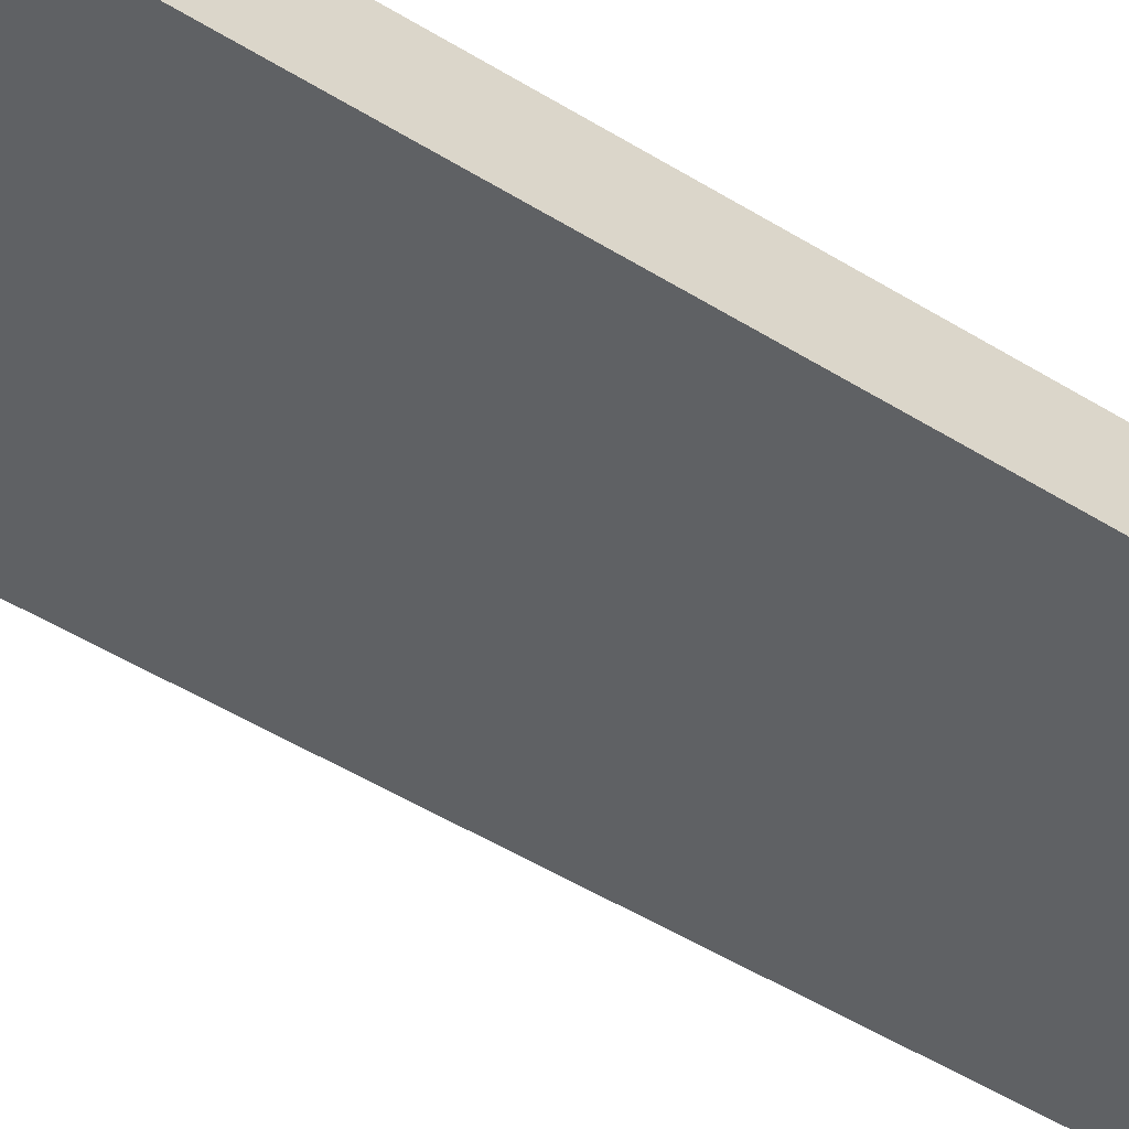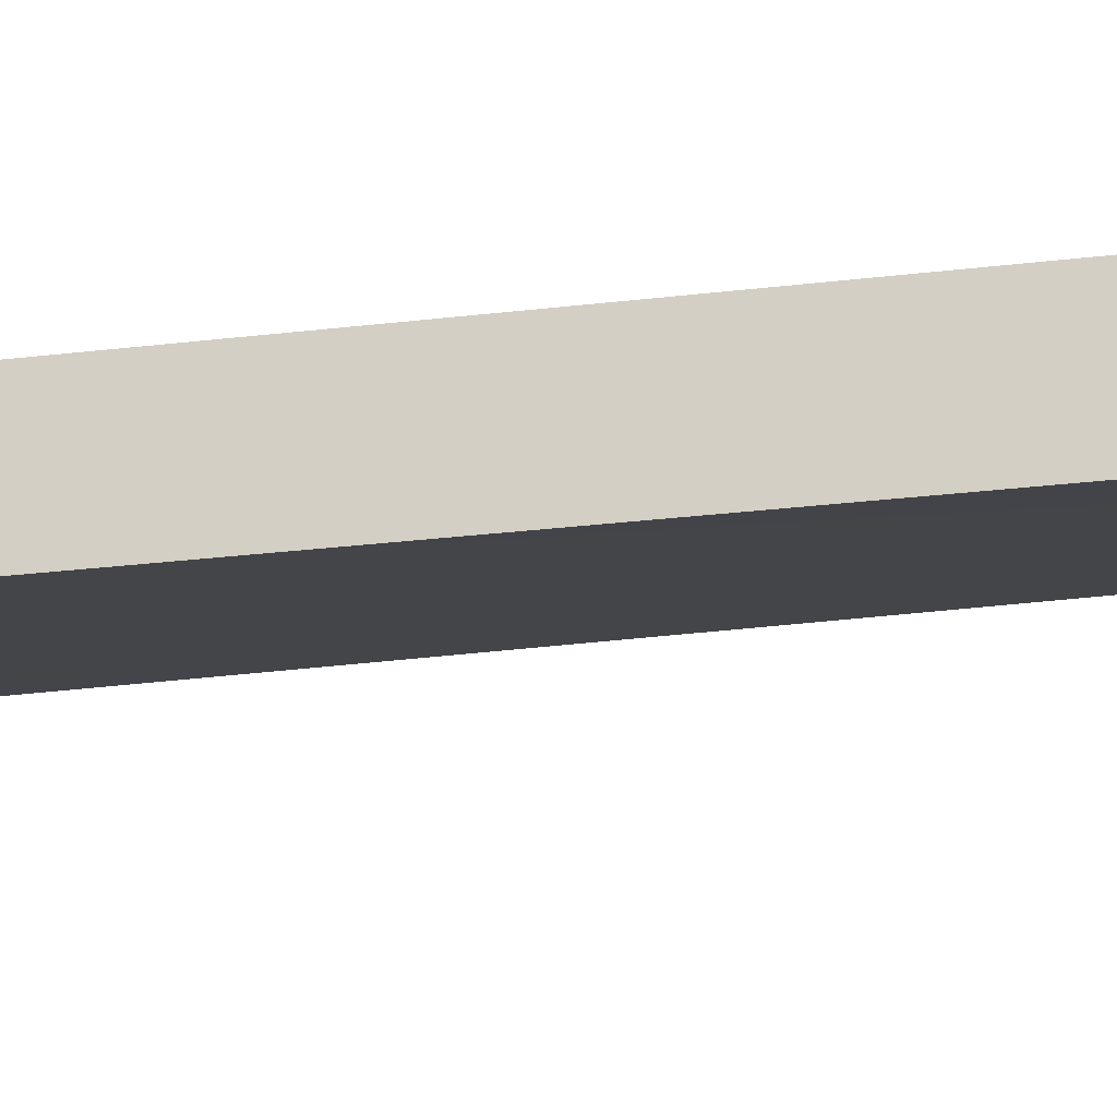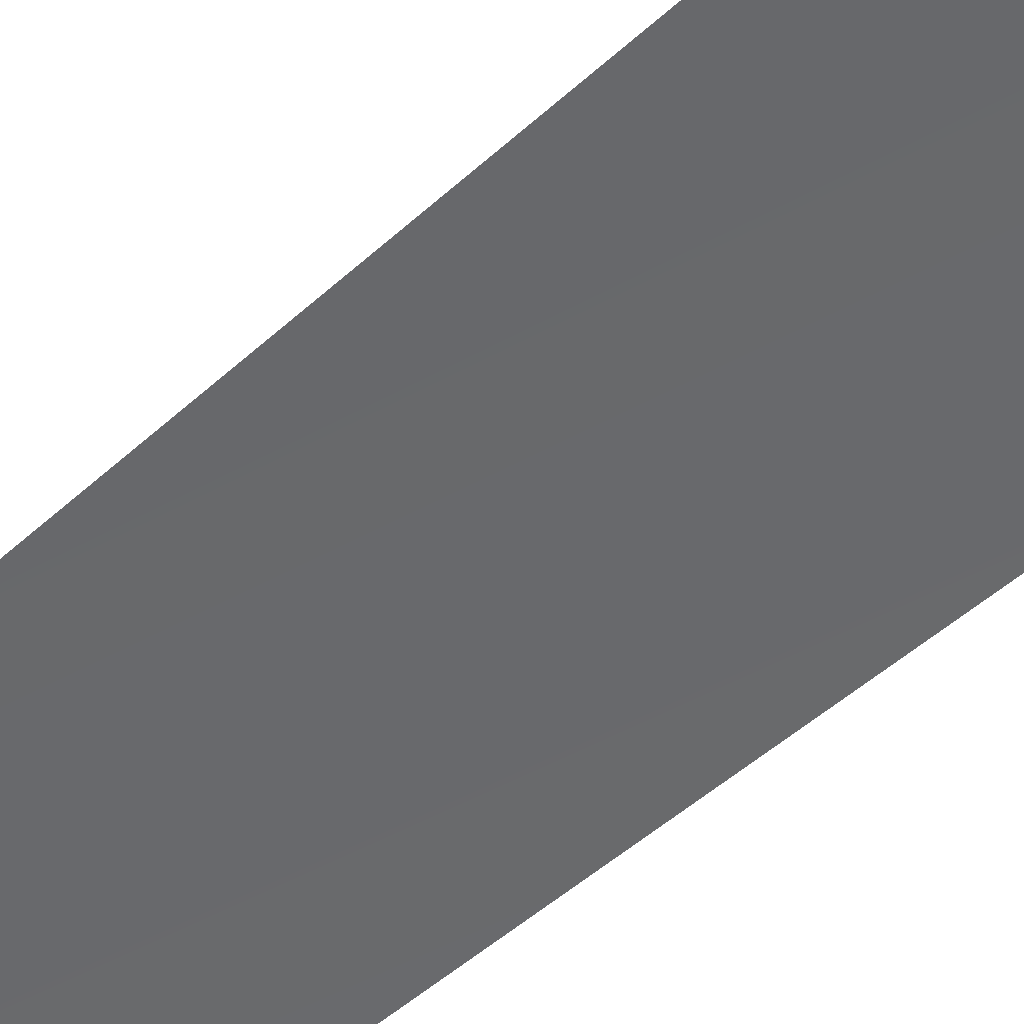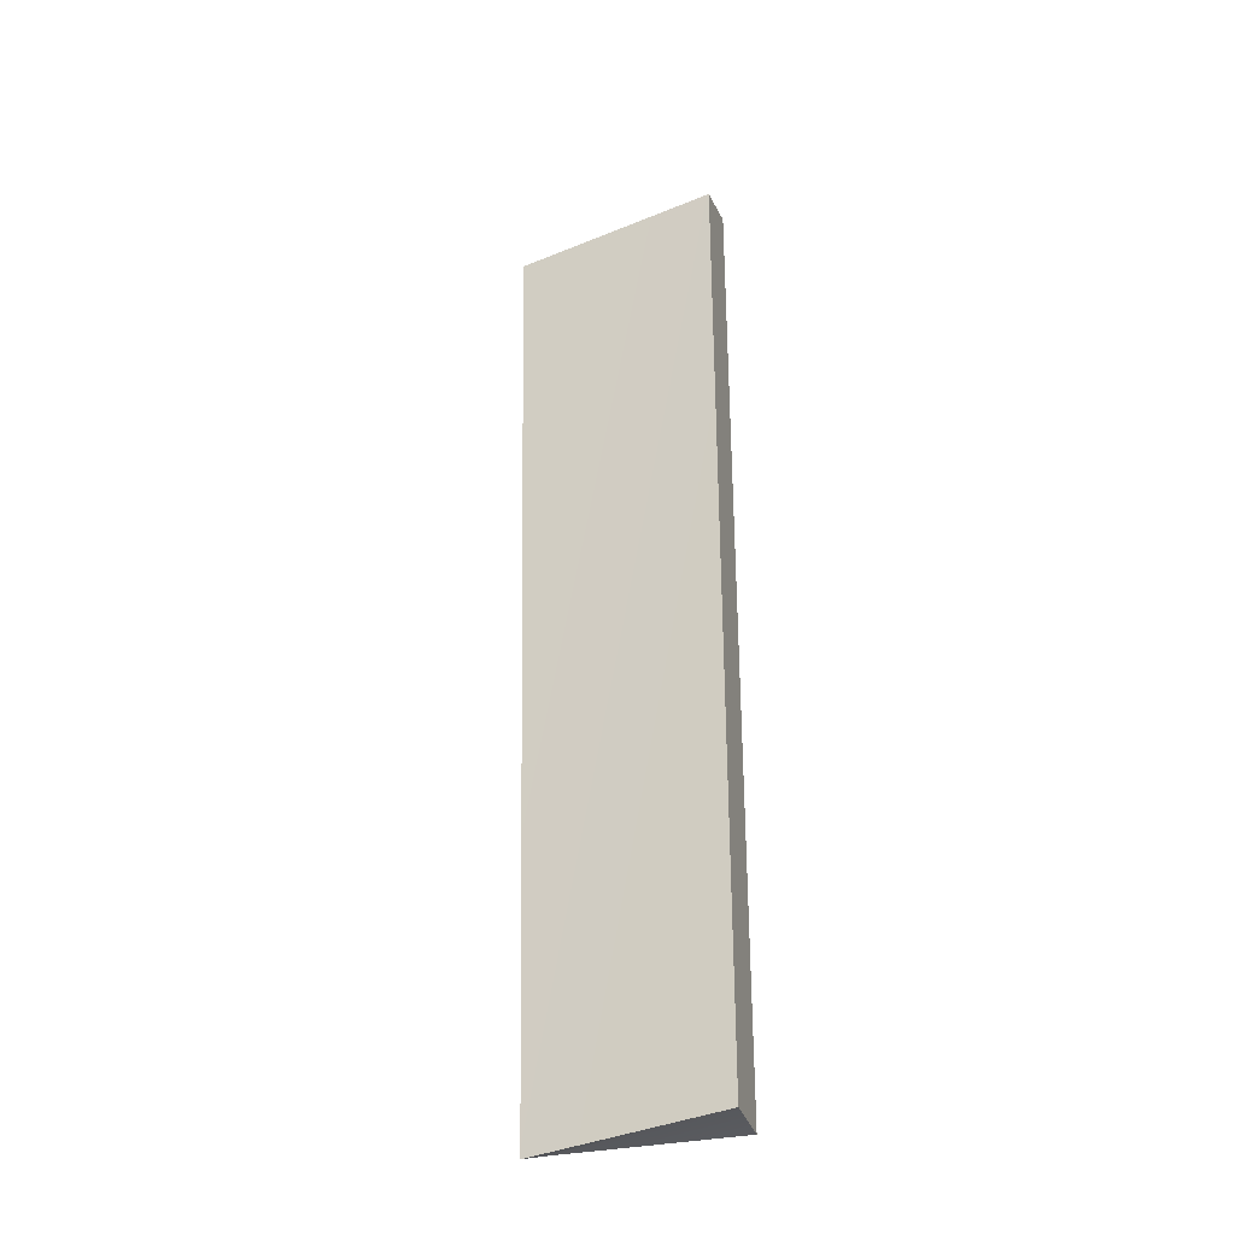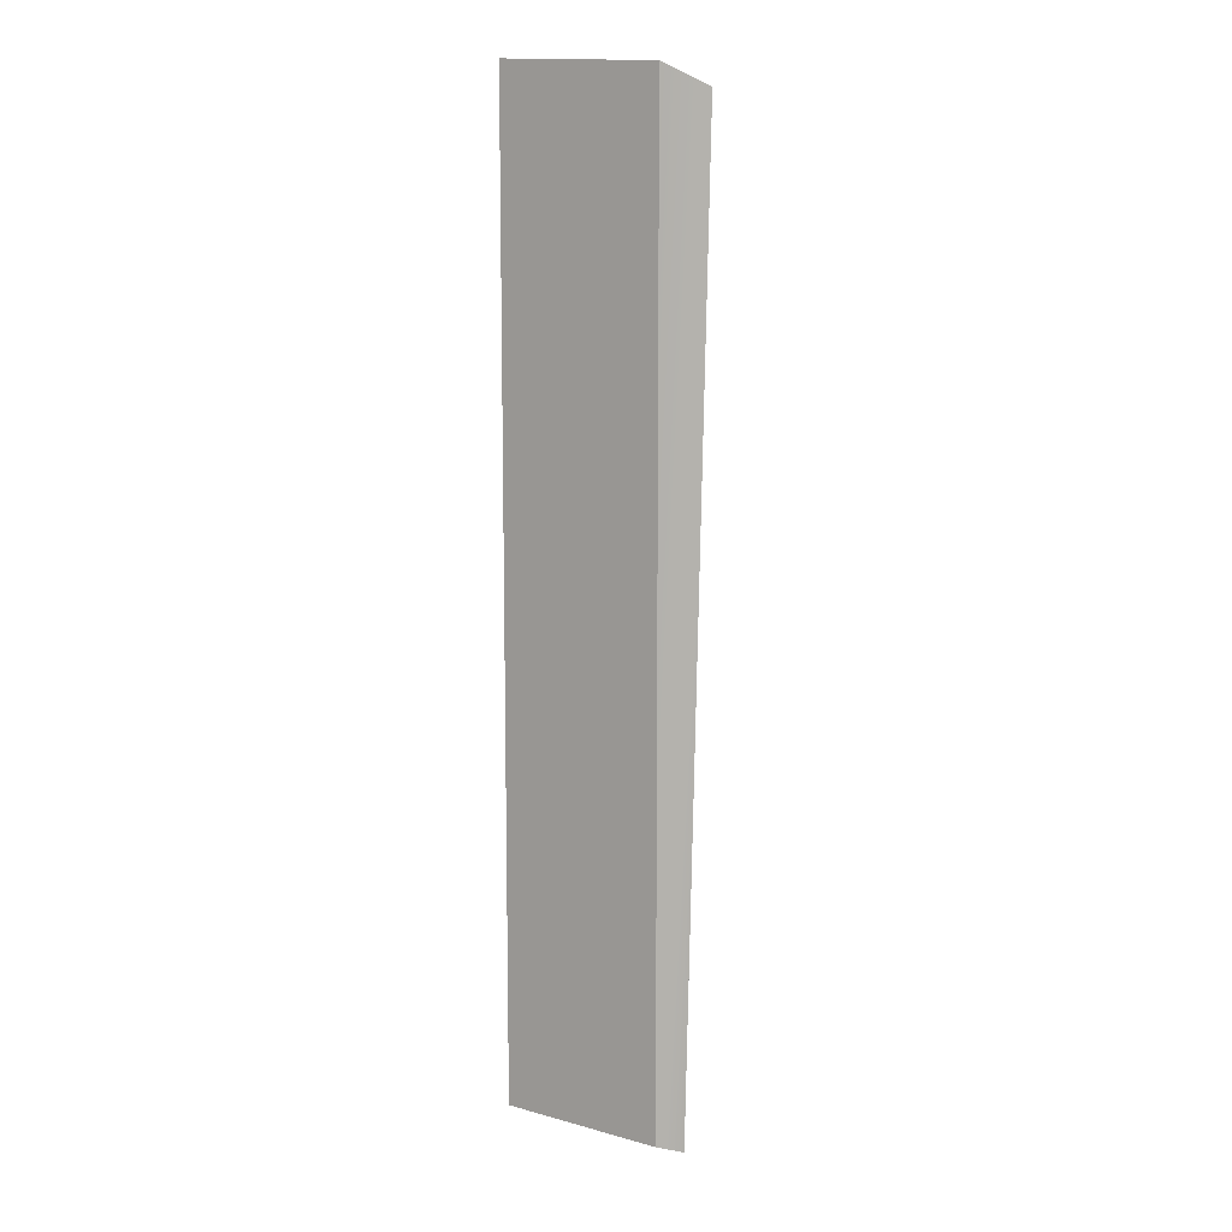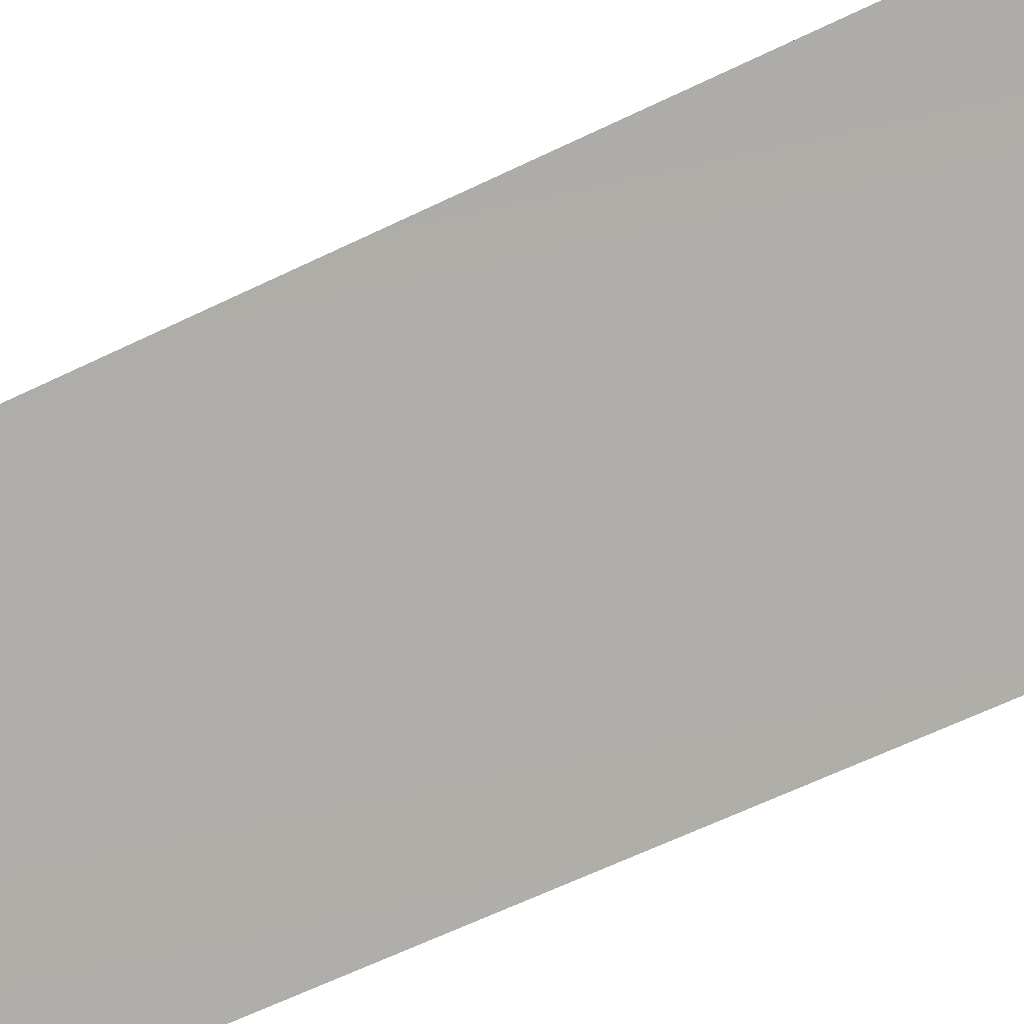
<metadata>
{"format":"obj","ext":"obj","renderer":"f3d","projection":"perspective","resolution":1024,"background":"white","views":[{"elev":-56.8,"azim":-122.7,"up":"+Z"},{"elev":-19.8,"azim":-75.8,"up":"+Z"},{"elev":-46.1,"azim":135.9,"up":"+Z"},{"elev":-33.7,"azim":-163.7,"up":"+Y"},{"elev":10.3,"azim":34.7,"up":"+Y"},{"elev":-68.1,"azim":114.5,"up":"+Z"}]}
</metadata>
<code>
g pb_Mesh389448
v -90 -160 5
v -129 -160 5
v -90 63 5
v -129 65 5
v -129 -160 5
v -129 -160 -9
v -129 65 5
v -129 60 -9
v -129 -160 -9
v -86 -162 0
v -129 60 -9
v -81 58 0
v -86 -162 0
v -90 -160 5
v -81 58 0
v -90 63 5
v -90 63 5
v -129 65 5
v -81 58 0
v -129 60 -9
v -86 -162 0
v -129 -160 -9
v -90 -160 5
v -129 -160 5
g pb_Mesh389448_0
f 3 2 1
f 3 4 2
f 7 6 5
f 7 8 6
f 11 10 9
f 11 12 10
f 15 14 13
f 15 16 14
f 19 18 17
f 19 20 18
f 23 22 21
f 23 24 22

</code>
